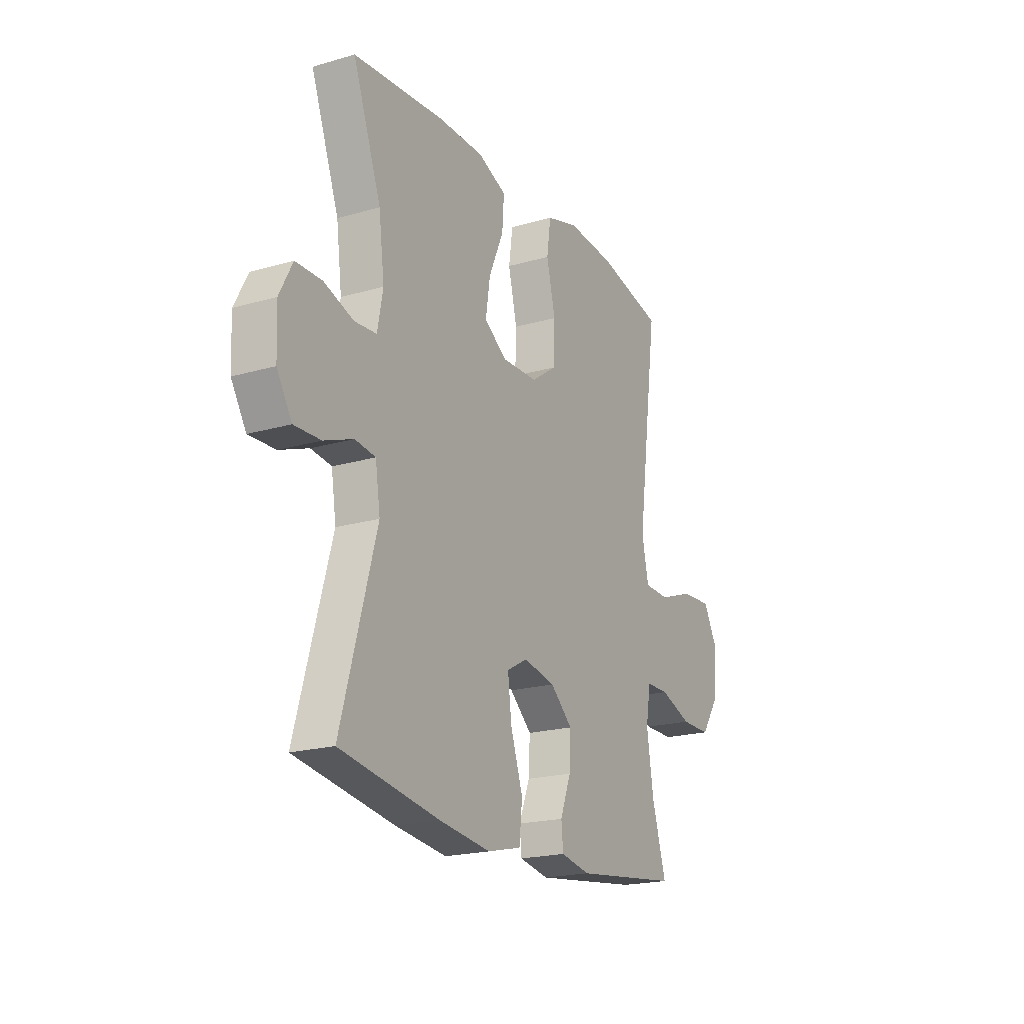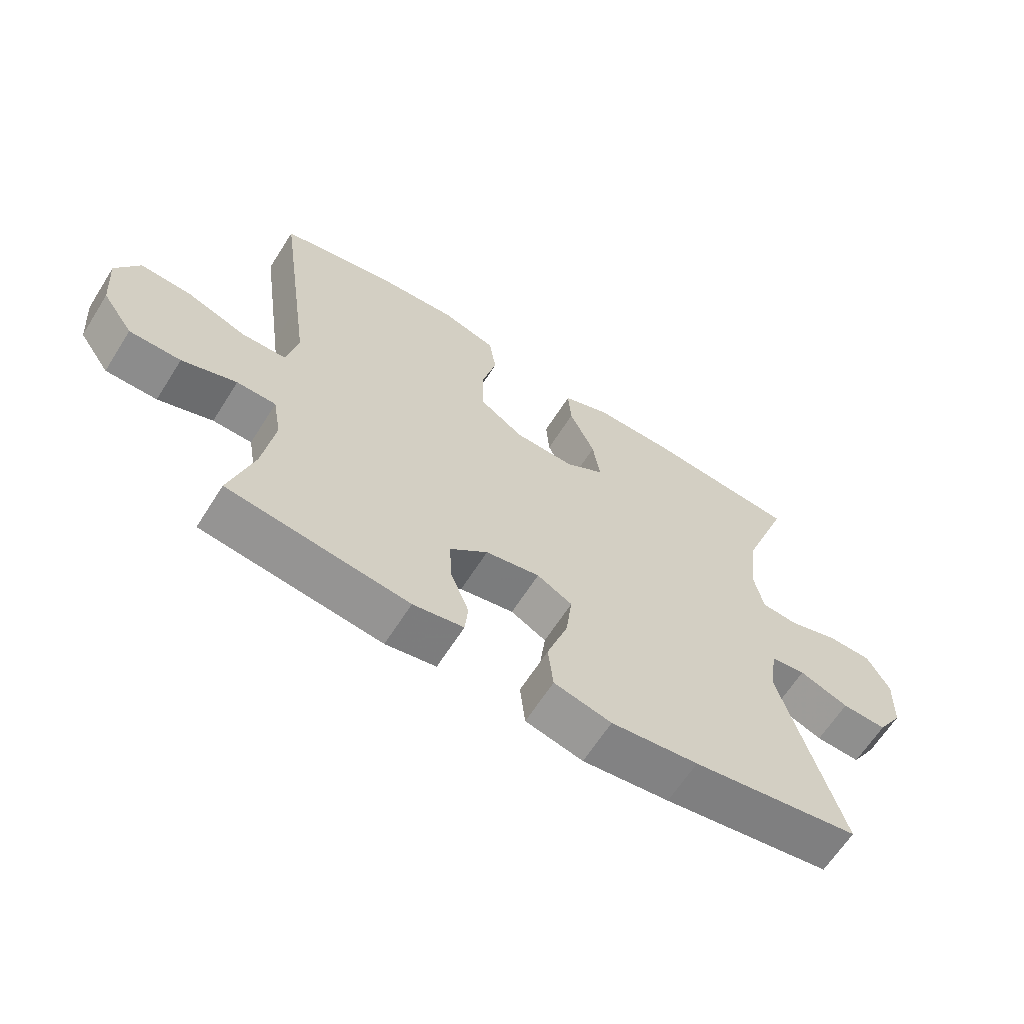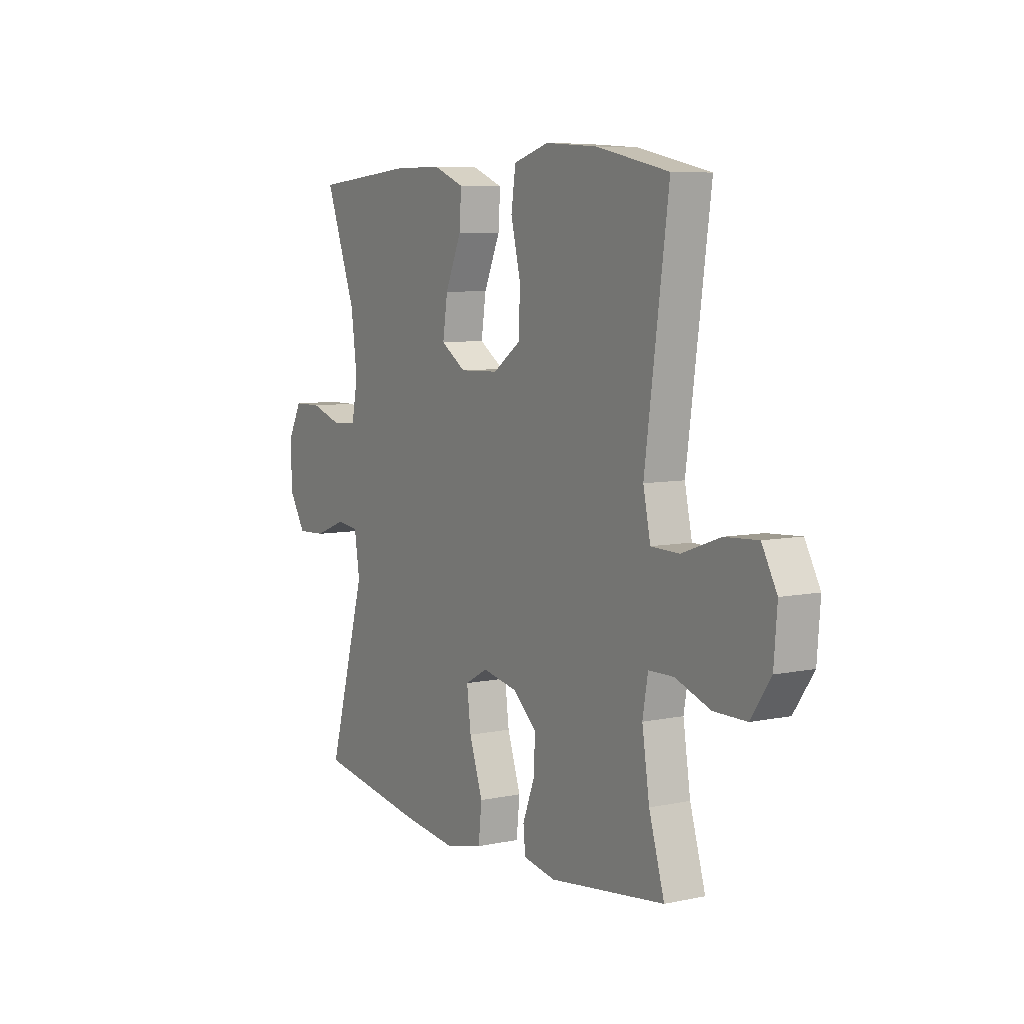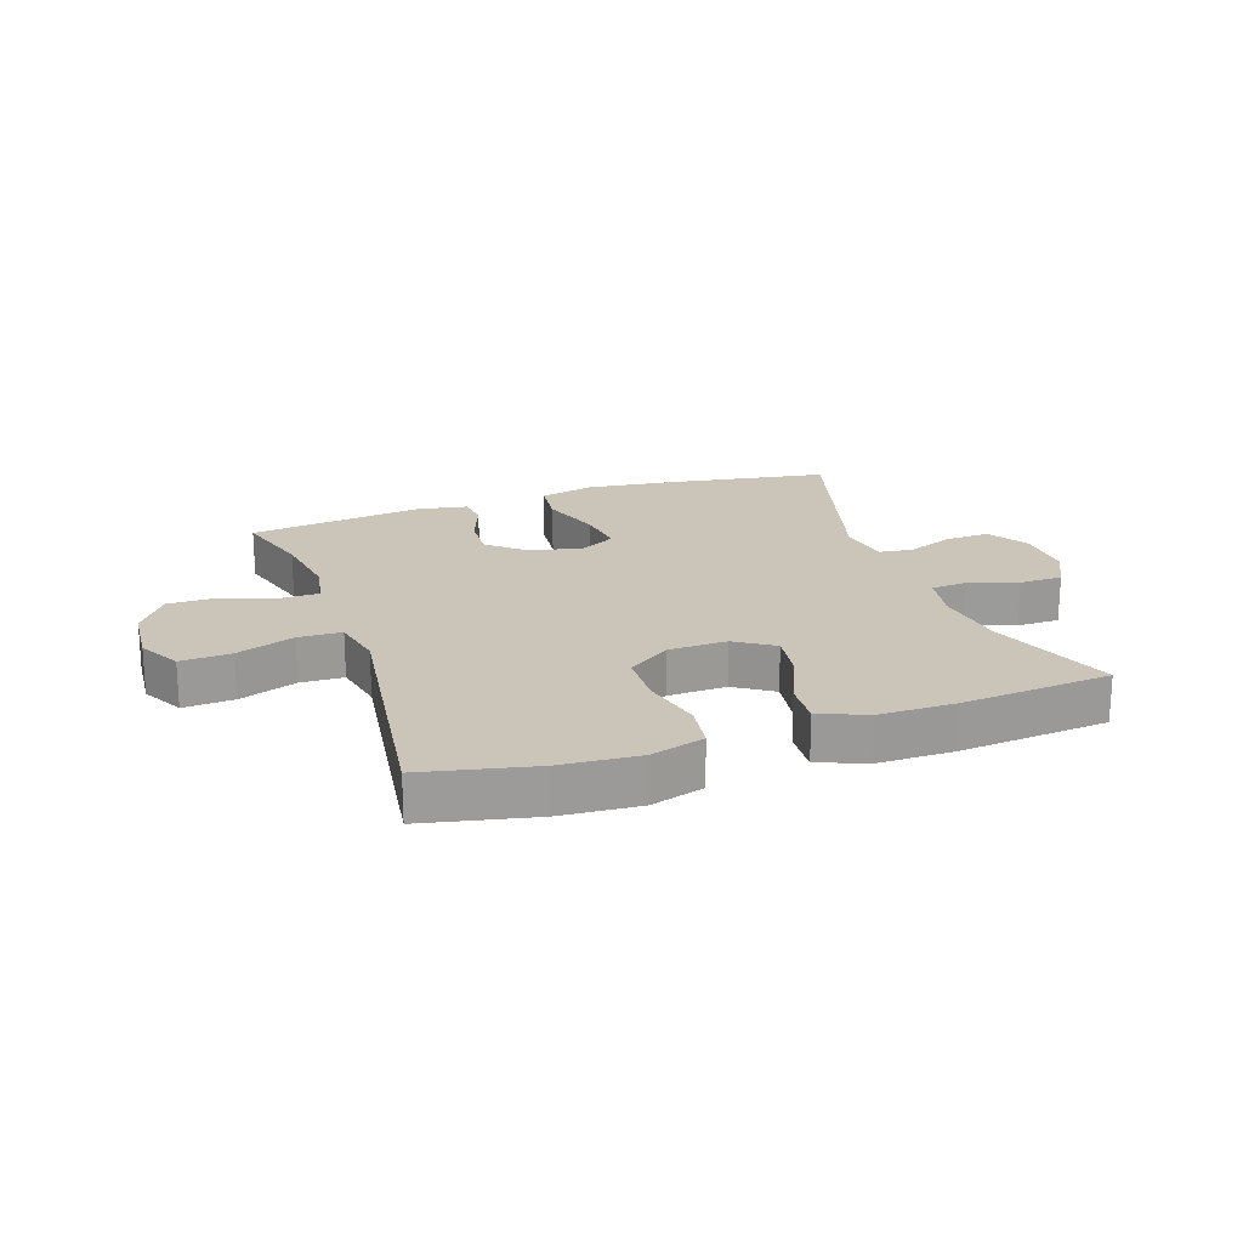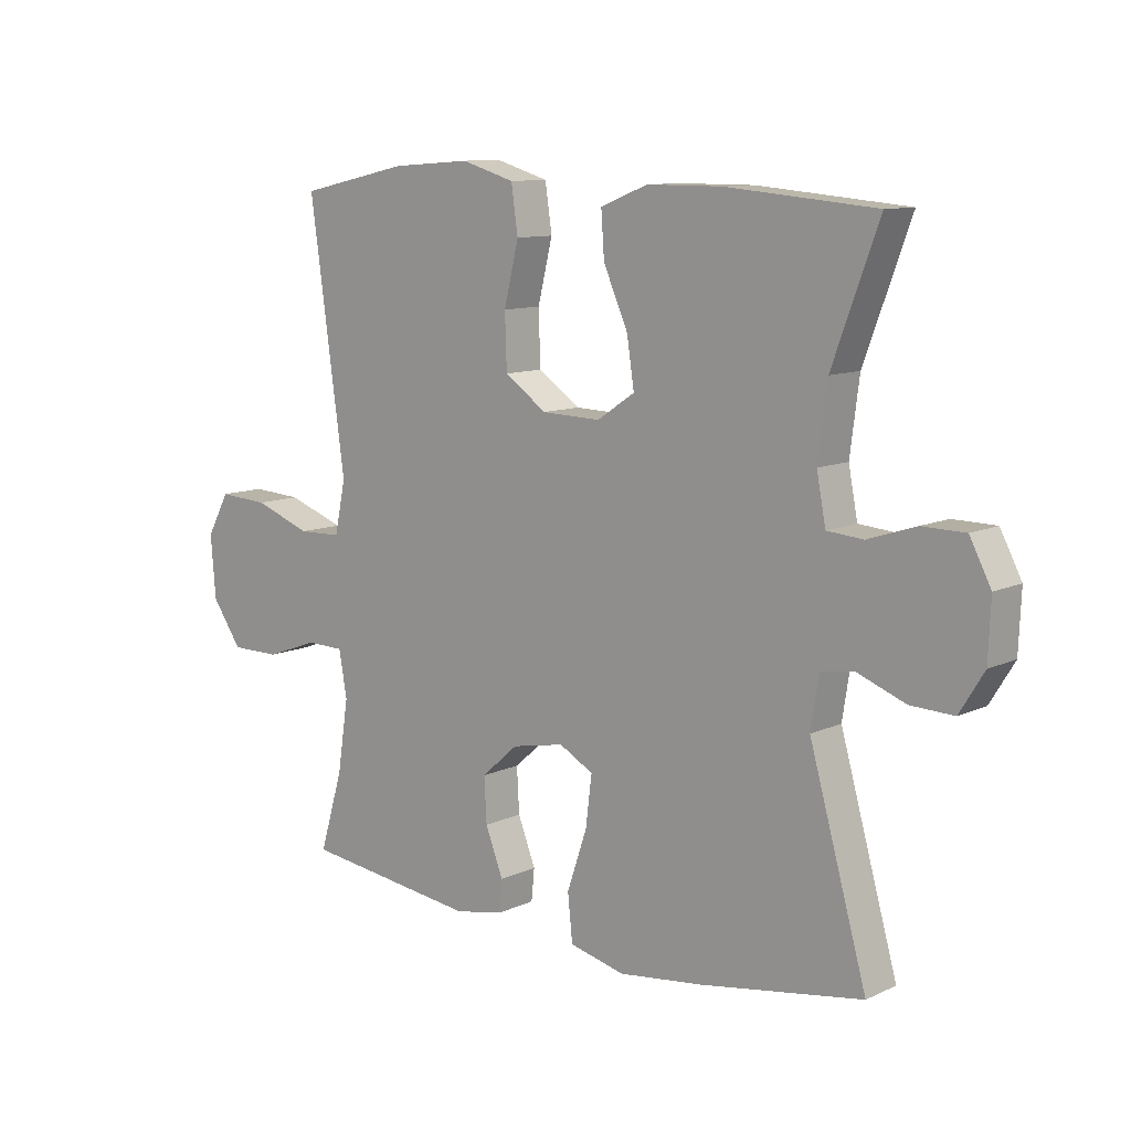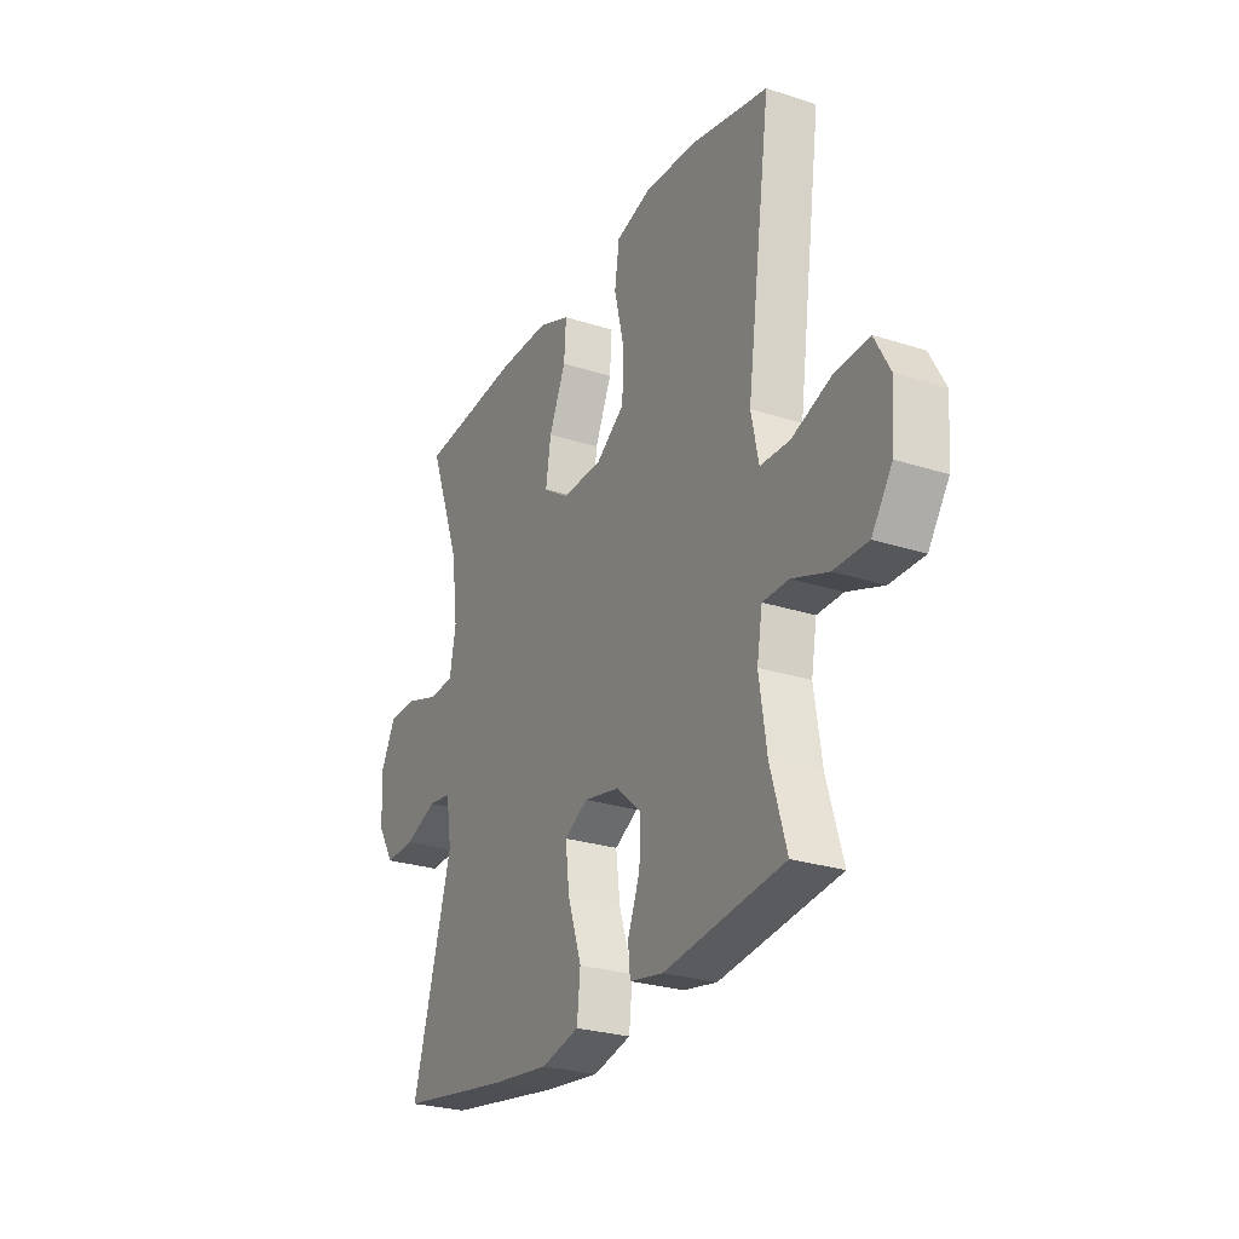
<metadata>
{"format":"obj","ext":"obj","renderer":"f3d","projection":"perspective","resolution":1024,"background":"white","views":[{"elev":-20.2,"azim":118.0,"up":"+Z"},{"elev":-64.2,"azim":-32.3,"up":"+Z"},{"elev":7.1,"azim":-121.3,"up":"+Z"},{"elev":20.5,"azim":-19.0,"up":"+Y"},{"elev":10.4,"azim":41.0,"up":"+Z"},{"elev":-26.5,"azim":-116.9,"up":"+Z"}]}
</metadata>
<code>
v 0.5 0.07 -0.5
v 0.234 0.07 -0.543
v 0.096 0.07 -0.56
v 0.005 0.07 -0.538
v -0.003 0.07 -0.462
v 0.03 0.07 -0.364
v 0.04 0.07 -0.283
v -0.016 0.07 -0.252
v -0.102 0.07 -0.269
v -0.162 0.07 -0.322
v -0.158 0.07 -0.395
v -0.129 0.07 -0.47
v -0.134 0.07 -0.522
v -0.214 0.07 -0.537
v -0.5 0.07 -0.5
v -0.462 0.07 -0.372
v -0.444 0.07 -0.254
v -0.457 0.07 -0.179
v -0.519 0.07 -0.178
v -0.605 0.07 -0.209
v -0.686 0.07 -0.209
v -0.735 0.07 -0.138
v -0.743 0.07 -0.037
v -0.706 0.07 0.031
v -0.624 0.07 0.026
v -0.53 0.07 -0.008
v -0.46 0.07 -0.006
v -0.442 0.07 0.079
v -0.46 0.07 0.21
v -0.5 0.07 0.5
v -0.321 0.07 0.539
v -0.192 0.07 0.548
v -0.105 0.07 0.522
v -0.094 0.07 0.446
v -0.118 0.07 0.347
v -0.115 0.07 0.259
v -0.046 0.07 0.211
v 0.05 0.07 0.208
v 0.112 0.07 0.249
v 0.1 0.07 0.328
v 0.06 0.07 0.419
v 0.055 0.07 0.491
v 0.132 0.07 0.522
v 0.255 0.07 0.522
v 0.5 0.07 0.5
v 0.424 0.07 0.294
v 0.409 0.07 0.177
v 0.424 0.07 0.099
v 0.483 0.07 0.094
v 0.562 0.07 0.12
v 0.632 0.07 0.119
v 0.667 0.07 0.052
v 0.663 0.07 -0.043
v 0.623 0.07 -0.108
v 0.552 0.07 -0.105
v 0.474 0.07 -0.075
v 0.419 0.07 -0.082
v 0.406 0.07 -0.166
v 0.5 0 -0.5
v 0.234 0 -0.543
v 0.096 0 -0.56
v 0.005 0 -0.538
v -0.003 0 -0.462
v 0.03 0 -0.364
v 0.04 0 -0.283
v -0.016 0 -0.252
v -0.102 0 -0.269
v -0.162 0 -0.322
v -0.158 0 -0.395
v -0.129 0 -0.47
v -0.134 0 -0.522
v -0.214 0 -0.537
v -0.5 0 -0.5
v -0.462 0 -0.372
v -0.444 0 -0.254
v -0.457 0 -0.179
v -0.519 0 -0.178
v -0.605 0 -0.209
v -0.686 0 -0.209
v -0.735 0 -0.138
v -0.743 0 -0.037
v -0.706 0 0.031
v -0.624 0 0.026
v -0.53 0 -0.008
v -0.46 0 -0.006
v -0.442 0 0.079
v -0.46 0 0.21
v -0.5 0 0.5
v -0.321 0 0.539
v -0.192 0 0.548
v -0.105 0 0.522
v -0.094 0 0.446
v -0.118 0 0.347
v -0.115 0 0.259
v -0.046 0 0.211
v 0.05 0 0.208
v 0.112 0 0.249
v 0.1 0 0.328
v 0.06 0 0.419
v 0.055 0 0.491
v 0.132 0 0.522
v 0.255 0 0.522
v 0.5 0 0.5
v 0.424 0 0.294
v 0.409 0 0.177
v 0.424 0 0.099
v 0.483 0 0.094
v 0.562 0 0.12
v 0.632 0 0.119
v 0.667 0 0.052
v 0.663 0 -0.043
v 0.623 0 -0.108
v 0.552 0 -0.105
v 0.474 0 -0.075
v 0.419 0 -0.082
v 0.406 0 -0.166
f 53 54 55 56
f 53 56 57
f 52 53 57
f 49 50 51 52
f 48 49 52 57
f 47 48 57 58
f 43 44 45 46
f 43 46 47
f 40 41 42 43
f 39 40 43 47
f 38 39 47 58
f 32 33 34 35
f 32 35 36
f 29 30 31 32
f 28 29 32 36
f 27 28 36 37
f 23 24 25 26
f 23 26 27
f 22 23 27
f 19 20 21 22
f 18 19 22 27
f 17 18 27 37
f 13 14 15 16
f 11 12 13 16
f 10 11 16 17
f 9 10 17 37
f 3 4 5 6
f 3 6 7
f 2 3 7
f 1 2 7
f 58 1 7 8
f 37 38 58
f 8 9 37 58
f 114 113 112 111
f 115 114 111
f 115 111 110
f 110 109 108 107
f 115 110 107 106
f 116 115 106 105
f 104 103 102 101
f 105 104 101
f 101 100 99 98
f 105 101 98 97
f 116 105 97 96
f 93 92 91 90
f 94 93 90
f 90 89 88 87
f 94 90 87 86
f 95 94 86 85
f 84 83 82 81
f 85 84 81
f 85 81 80
f 80 79 78 77
f 85 80 77 76
f 95 85 76 75
f 74 73 72 71
f 74 71 70 69
f 75 74 69 68
f 95 75 68 67
f 64 63 62 61
f 65 64 61
f 65 61 60
f 65 60 59
f 66 65 59 116
f 116 96 95
f 116 95 67 66
f 1 59 60 2
f 2 60 61 3
f 3 61 62 4
f 4 62 63 5
f 5 63 64 6
f 6 64 65 7
f 7 65 66 8
f 8 66 67 9
f 9 67 68 10
f 10 68 69 11
f 11 69 70 12
f 12 70 71 13
f 13 71 72 14
f 14 72 73 15
f 15 73 74 16
f 16 74 75 17
f 17 75 76 18
f 18 76 77 19
f 19 77 78 20
f 20 78 79 21
f 21 79 80 22
f 22 80 81 23
f 23 81 82 24
f 24 82 83 25
f 25 83 84 26
f 26 84 85 27
f 27 85 86 28
f 28 86 87 29
f 29 87 88 30
f 30 88 89 31
f 31 89 90 32
f 32 90 91 33
f 33 91 92 34
f 34 92 93 35
f 35 93 94 36
f 36 94 95 37
f 37 95 96 38
f 38 96 97 39
f 39 97 98 40
f 40 98 99 41
f 41 99 100 42
f 42 100 101 43
f 43 101 102 44
f 44 102 103 45
f 45 103 104 46
f 46 104 105 47
f 47 105 106 48
f 48 106 107 49
f 49 107 108 50
f 50 108 109 51
f 51 109 110 52
f 52 110 111 53
f 53 111 112 54
f 54 112 113 55
f 55 113 114 56
f 56 114 115 57
f 57 115 116 58
f 58 116 59 1

</code>
